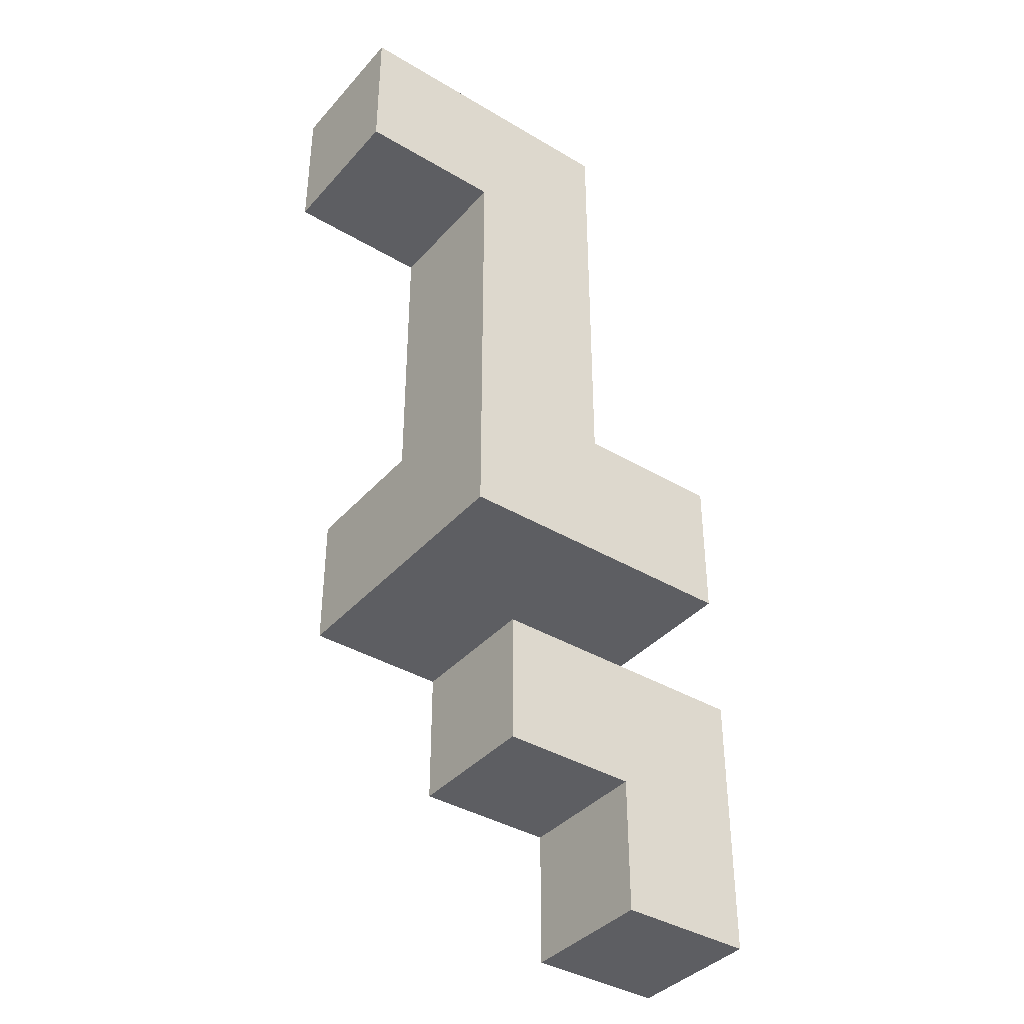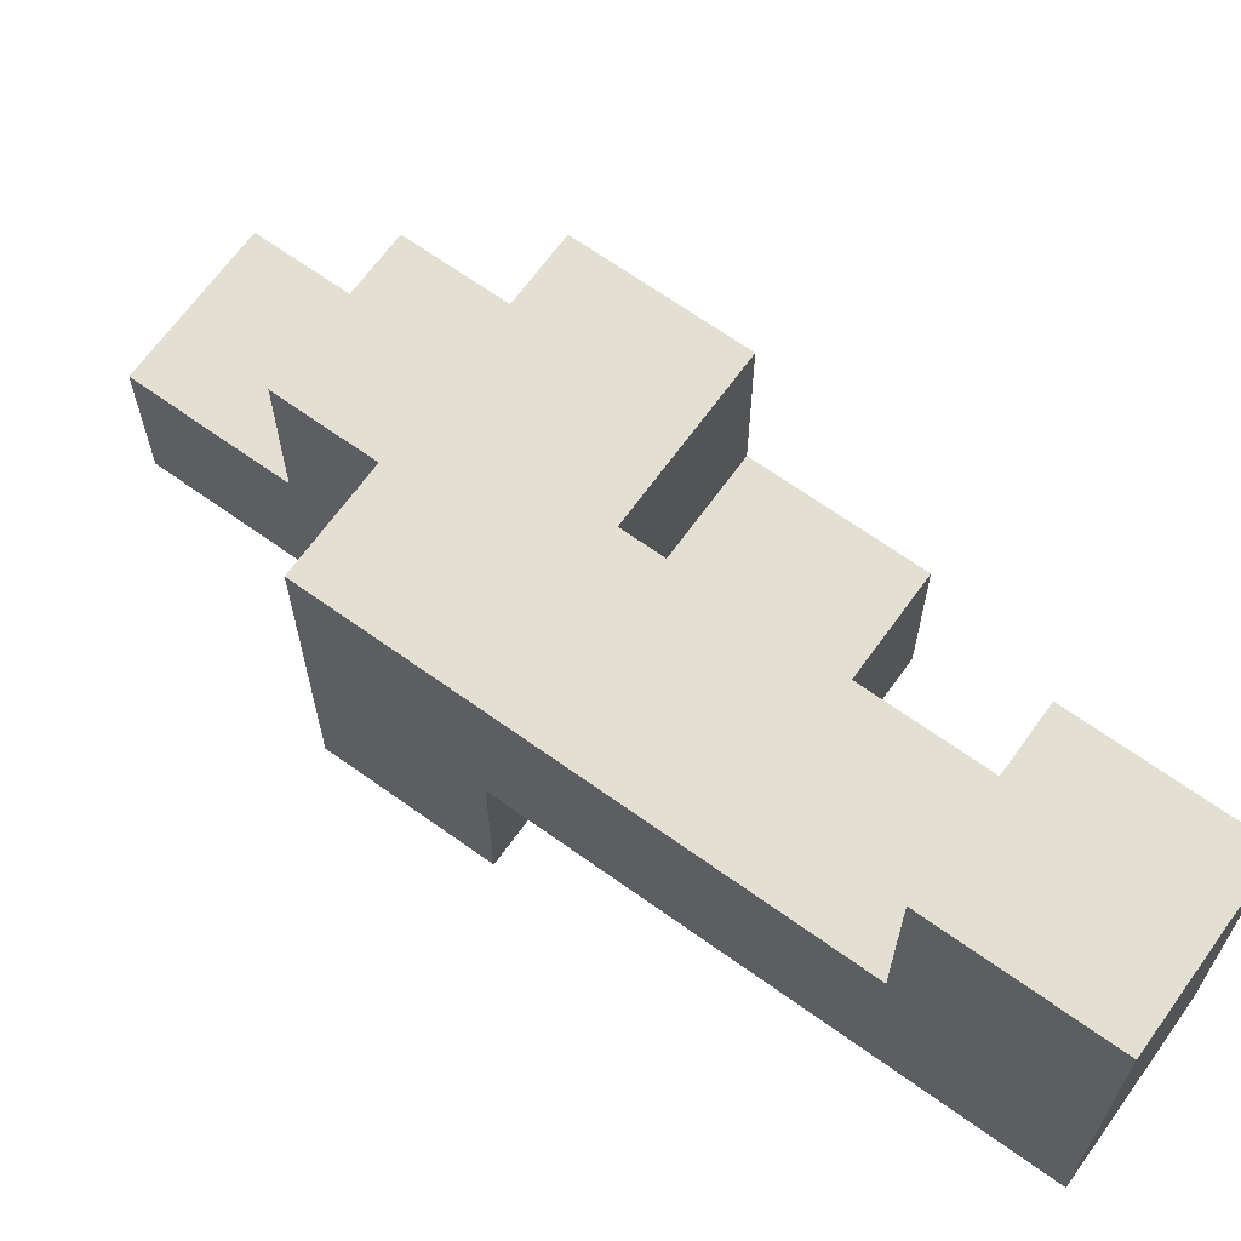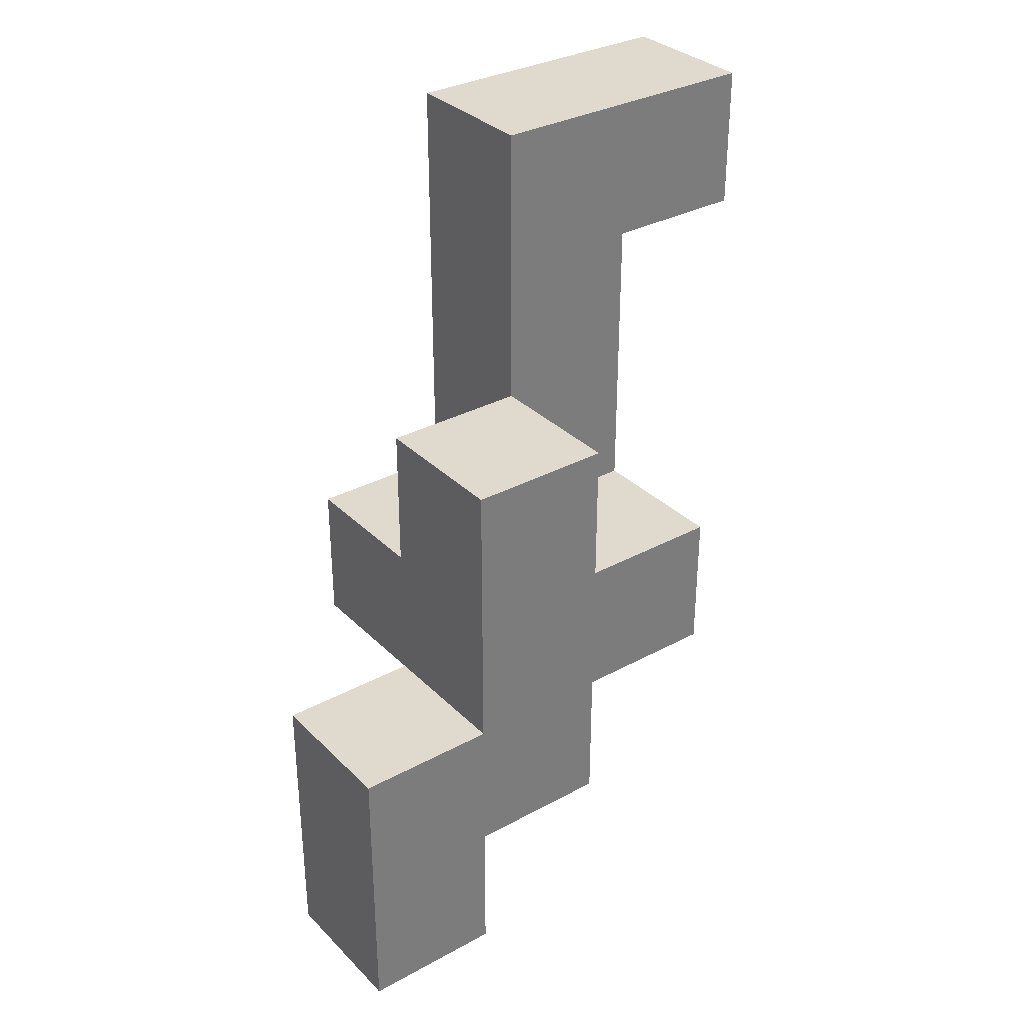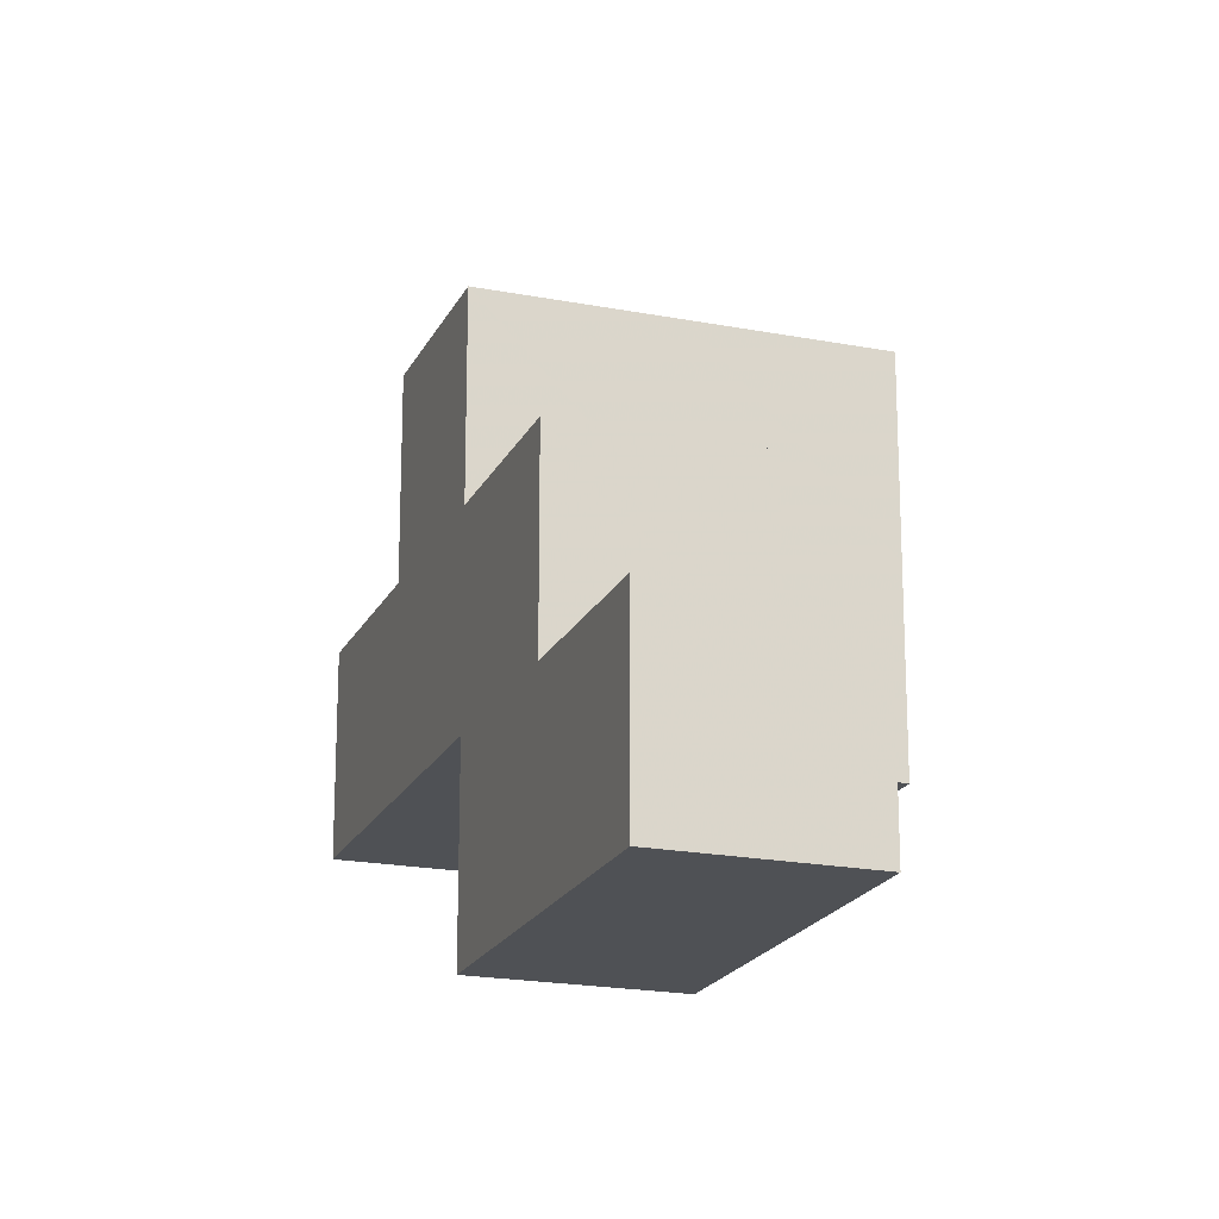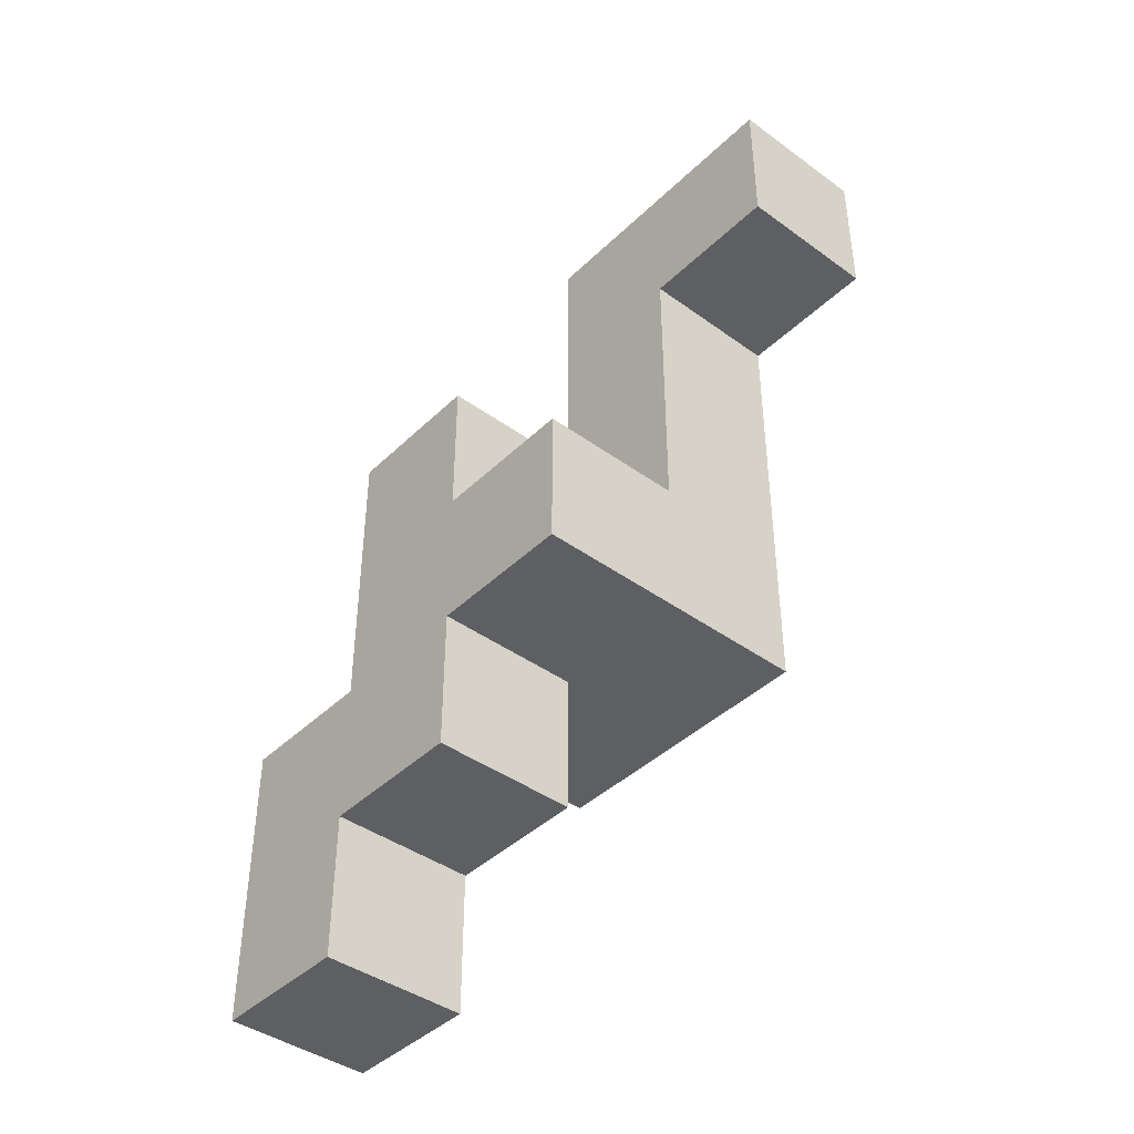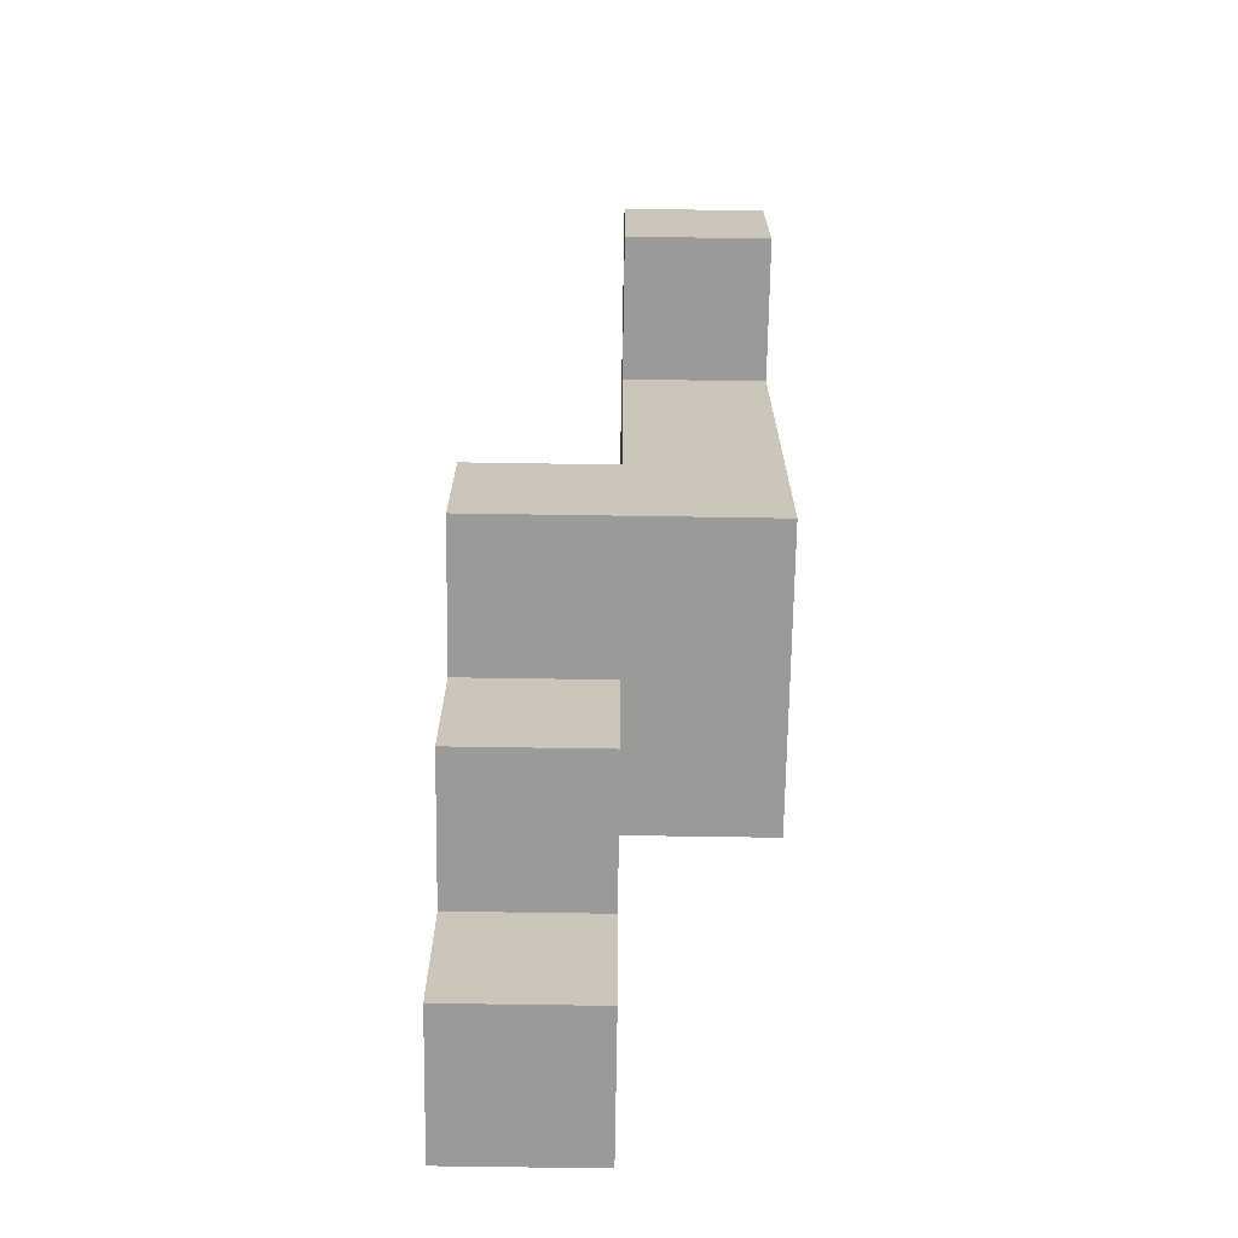
<metadata>
{"format":"obj","ext":"obj","renderer":"f3d","projection":"perspective","resolution":1024,"background":"white","views":[{"elev":-38.9,"azim":-126.7,"up":"+Z"},{"elev":67.0,"azim":-54.3,"up":"+Y"},{"elev":32.8,"azim":53.1,"up":"+Z"},{"elev":-19.9,"azim":160.3,"up":"+Y"},{"elev":-41.8,"azim":138.9,"up":"+Z"},{"elev":-69.2,"azim":179.1,"up":"+Z"}]}
</metadata>
<code>
v -0.375 -0.25 -0
v -0.375 -0.25 -0.062
v -0.375 -0.188 -0.062
v -0.375 -0.188 -0
v -0.438 -0.25 -0
v -0.438 -0.188 -0
v -0.438 -0.188 -0.062
v -0.438 -0.25 -0.062
v -0.375 -0.25 -0.125
v -0.375 -0.188 -0.125
v -0.438 -0.188 -0.125
v -0.438 -0.25 -0.125
v -0.375 -0.188 0.125
v -0.375 -0.188 0.062
v -0.375 -0.125 0.062
v -0.375 -0.125 0.125
v -0.438 -0.188 0.125
v -0.438 -0.125 0.125
v -0.438 -0.125 0.062
v -0.438 -0.188 0.062
v -0.5 -0.188 0.062
v -0.5 -0.125 0.062
v -0.5 -0.125 -0
v -0.5 -0.188 -0
v -0.438 -0.125 -0
v -0.375 -0.125 -0
v -0.375 -0.125 -0.062
v -0.438 -0.125 -0.062
v -0.438 -0.125 0.25
v -0.438 -0.125 0.188
v -0.438 -0.062 0.188
v -0.438 -0.062 0.25
v -0.5 -0.125 0.25
v -0.5 -0.062 0.25
v -0.5 -0.062 0.188
v -0.5 -0.125 0.188
v -0.438 -0.062 0.125
v -0.5 -0.062 0.125
v -0.5 -0.125 0.125
v -0.438 -0.062 0.062
v -0.5 -0.062 0.062
v -0.5 -0.062 -0
v -0.438 -0.062 -0
v -0.375 -0.062 -0
v -0.375 -0.062 0.062
v -0.438 0 0.188
v -0.438 0 0.25
v -0.5 0 0.25
v -0.5 0 0.188
f 1 2 3 4
f 5 6 7 8
f 5 1 4 6
f 5 8 2 1
f 2 9 10 3
f 8 7 11 12
f 12 11 10 9
f 7 3 10 11
f 8 12 9 2
f 13 14 15 16
f 17 18 19 20
f 17 13 16 18
f 18 16 15 19
f 17 20 14 13
f 21 22 23 24
f 24 23 25 6
f 21 20 19 22
f 21 24 6 20
f 14 4 26 15
f 20 6 4 14
f 4 3 27 26
f 6 25 28 7
f 7 28 27 3
f 25 26 27 28
f 29 30 31 32
f 33 34 35 36
f 33 29 32 34
f 33 36 30 29
f 30 18 37 31
f 36 35 38 39
f 35 31 37 38
f 36 39 18 30
f 18 19 40 37
f 39 38 41 22
f 38 37 40 41
f 39 22 19 18
f 22 41 42 23
f 23 42 43 25
f 41 40 43 42
f 15 26 44 45
f 25 43 44 26
f 19 15 45 40
f 40 45 44 43
f 32 31 46 47
f 34 48 49 35
f 35 49 46 31
f 34 32 47 48
f 48 47 46 49

</code>
